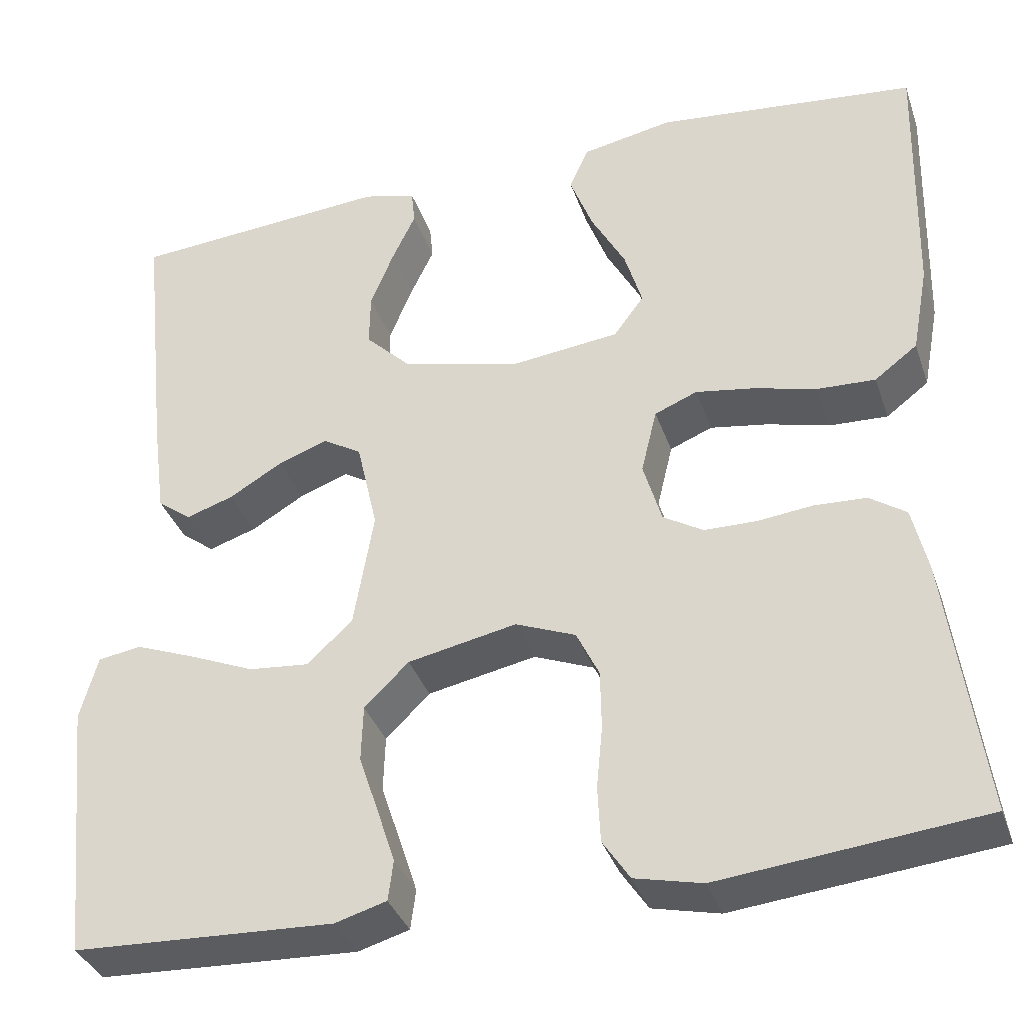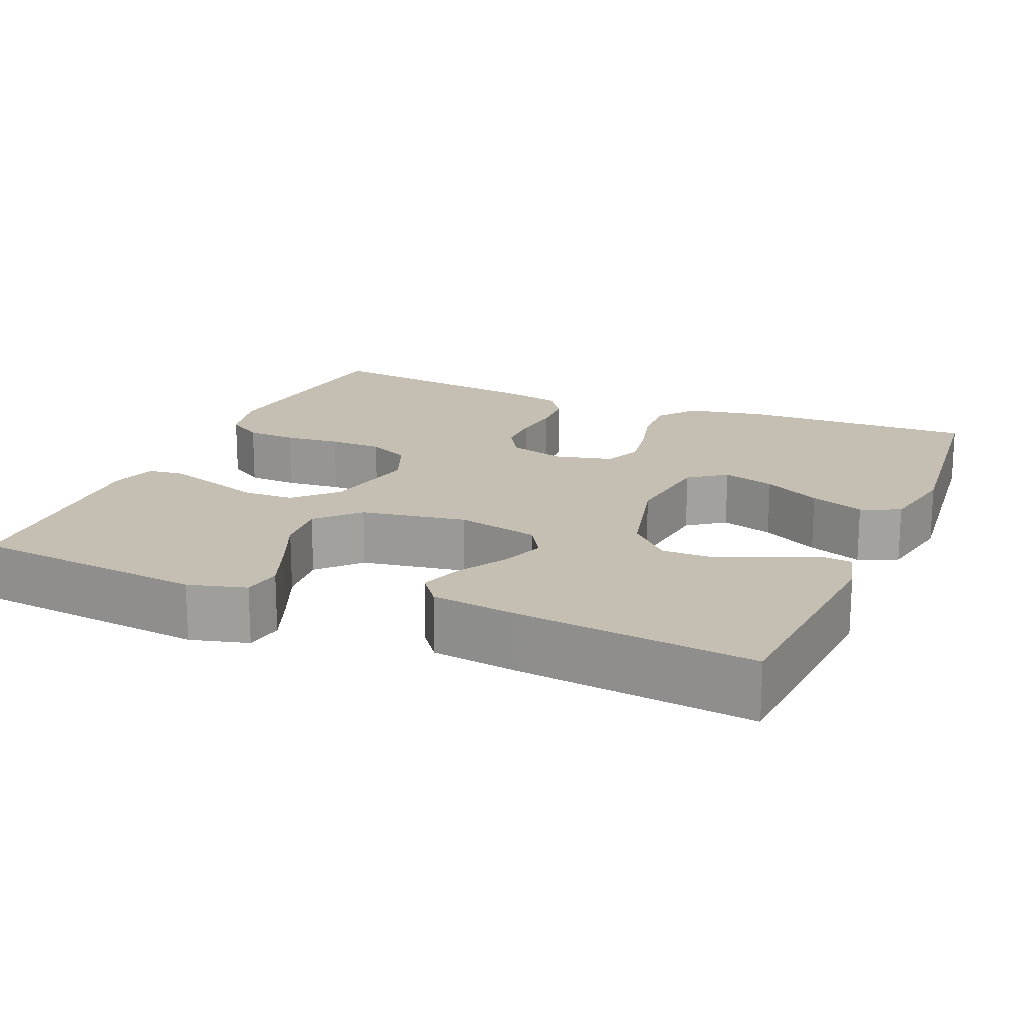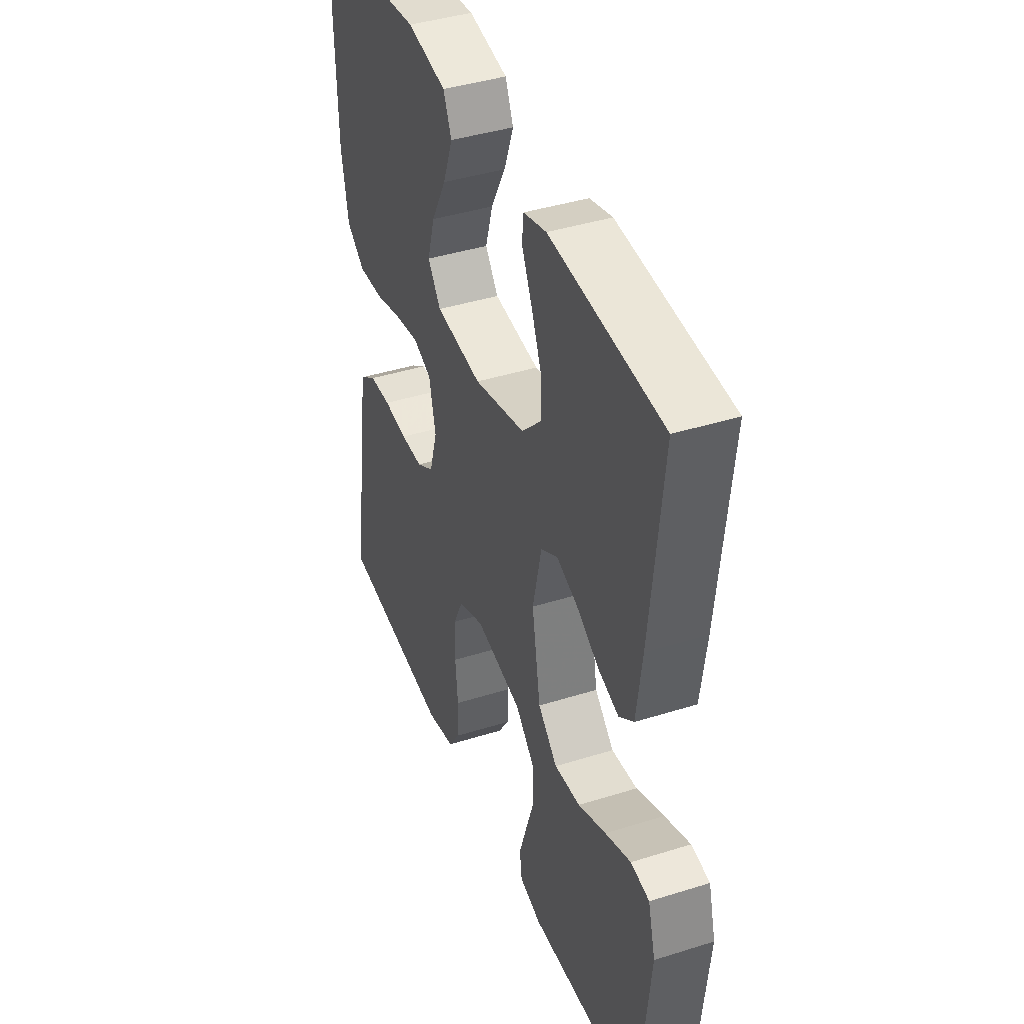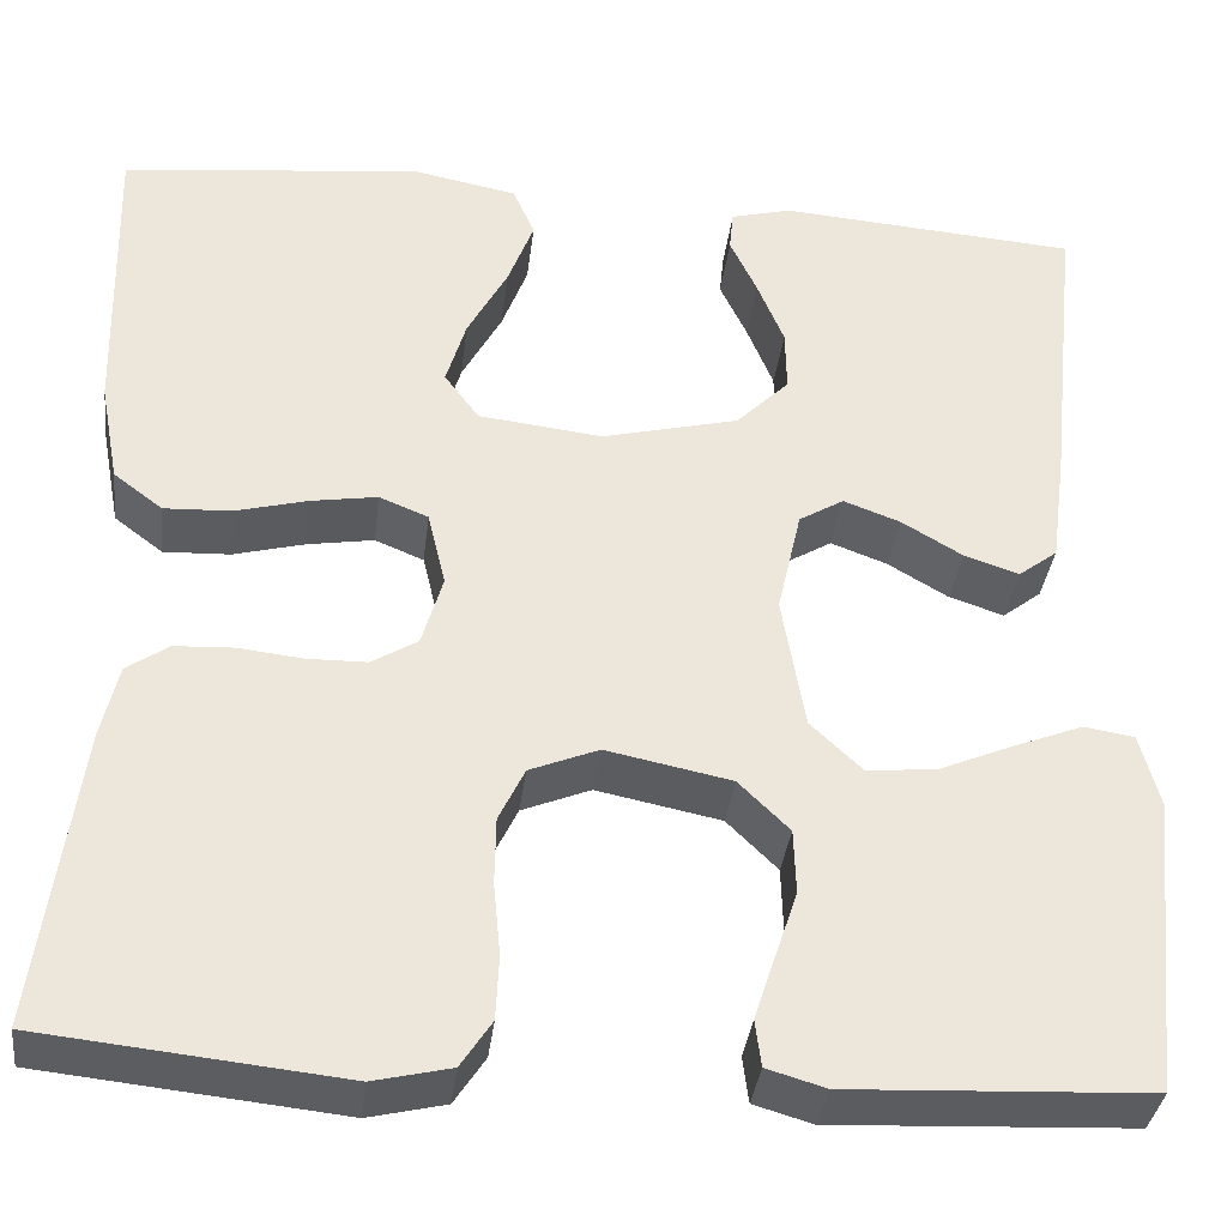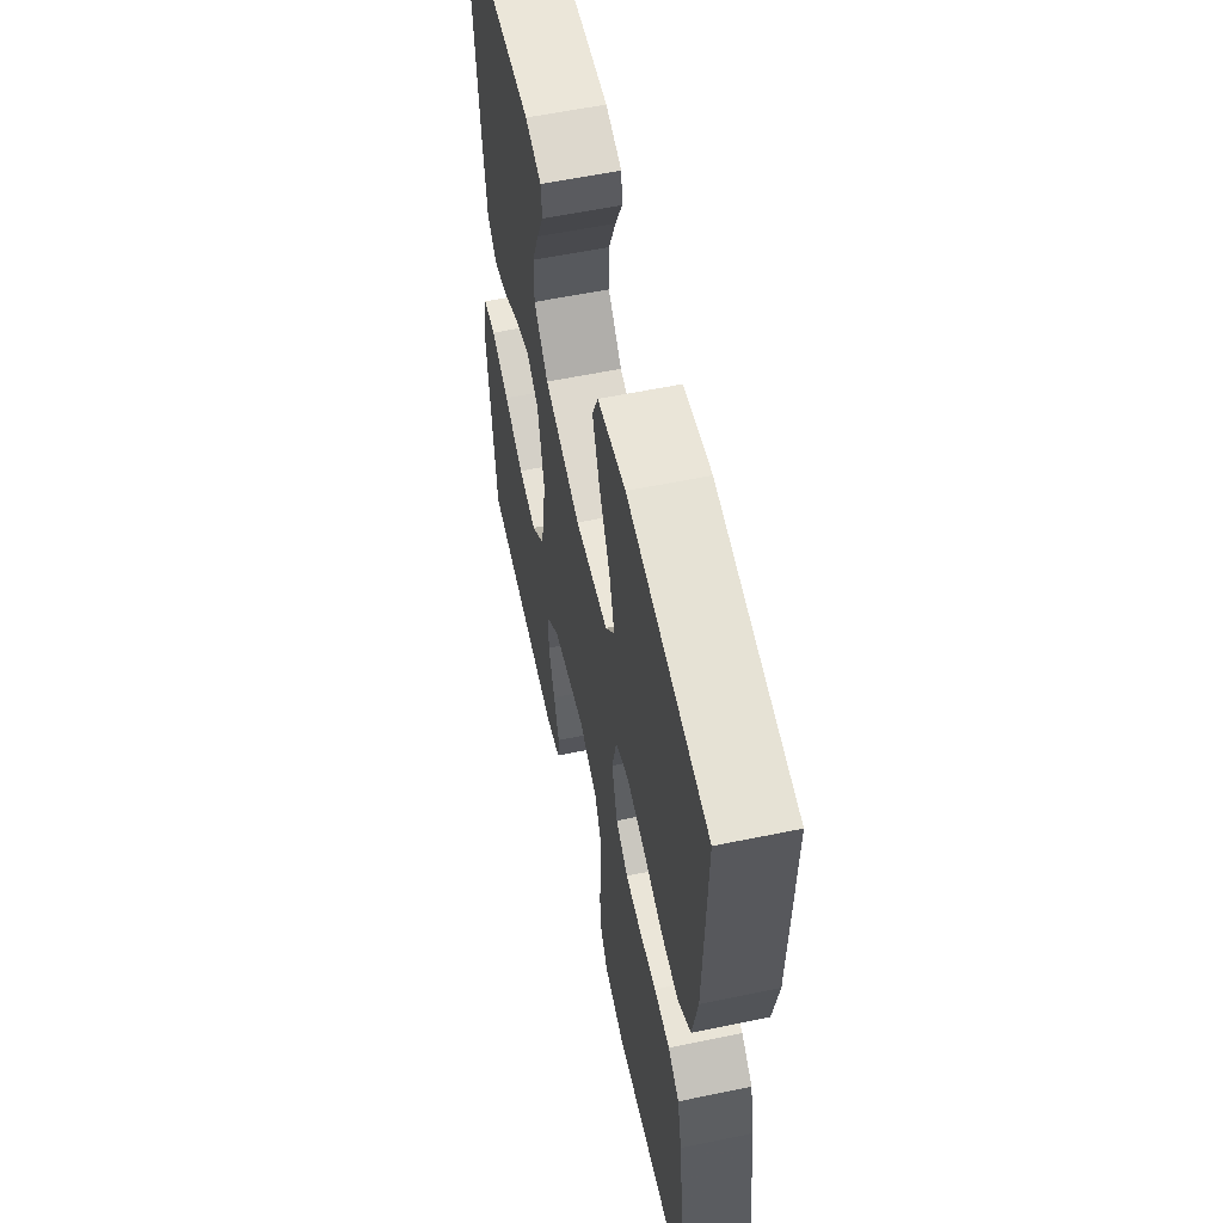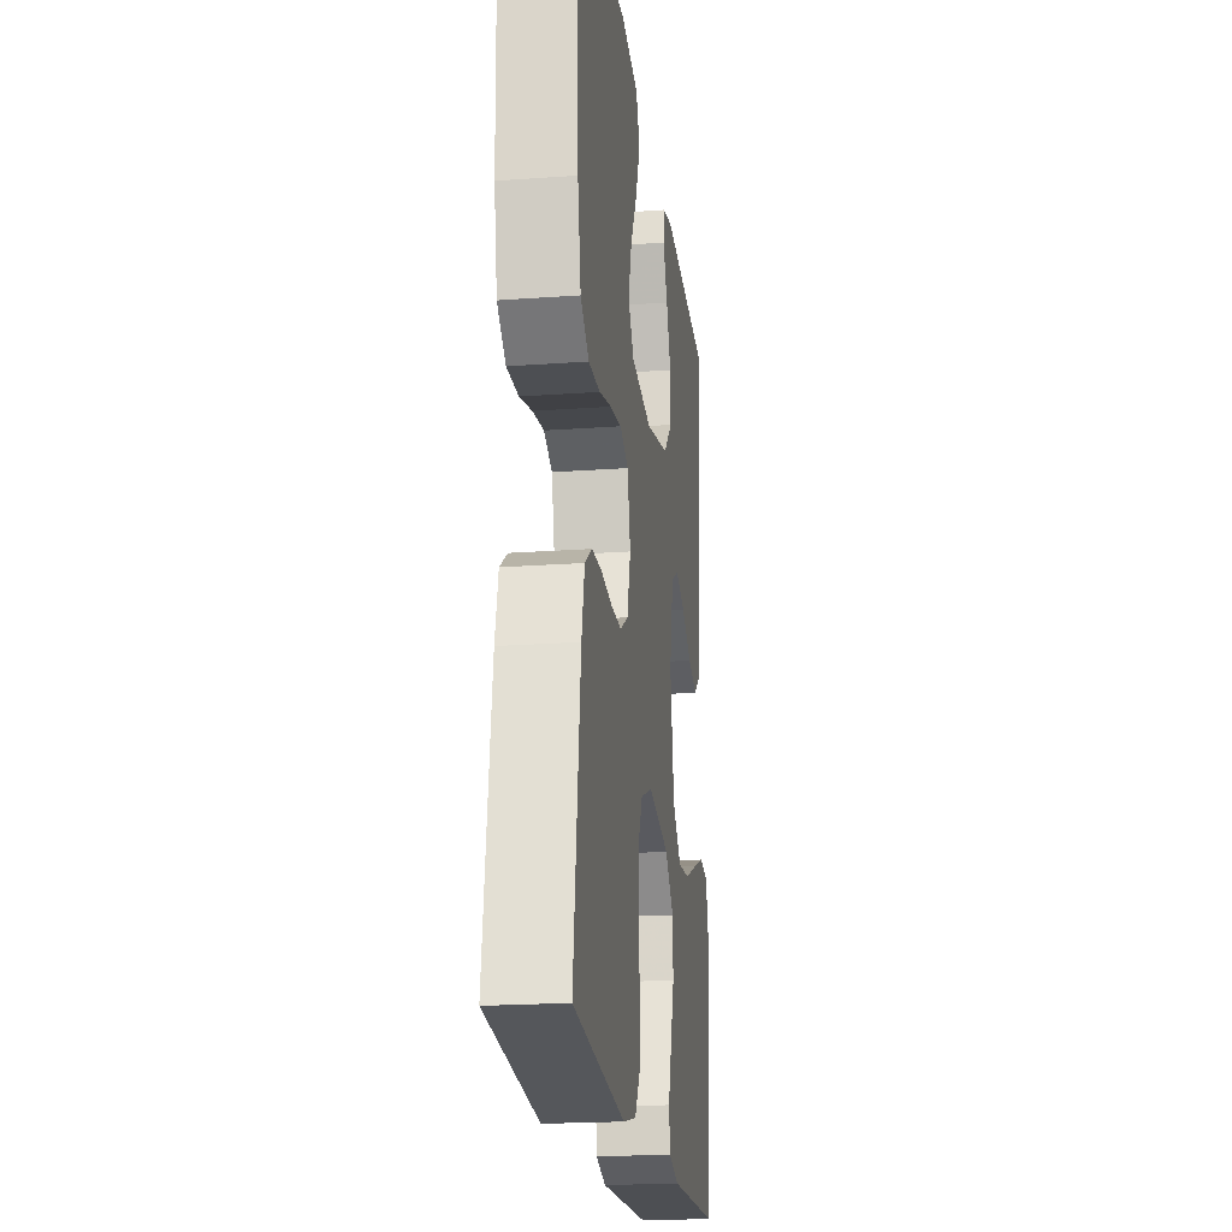
<metadata>
{"format":"obj","ext":"obj","renderer":"f3d","projection":"perspective","resolution":1024,"background":"white","views":[{"elev":-36.0,"azim":17.9,"up":"+Z"},{"elev":17.6,"azim":-66.9,"up":"+Y"},{"elev":41.2,"azim":-110.9,"up":"+Z"},{"elev":-35.7,"azim":173.1,"up":"+Z"},{"elev":58.3,"azim":77.9,"up":"+Z"},{"elev":-20.6,"azim":97.5,"up":"+Z"}]}
</metadata>
<code>
v 0.5 0.07 0.5
v 0.492 0.07 0.2
v 0.473 0.07 0.099
v 0.424 0.07 0.062
v 0.357 0.07 0.065
v 0.285 0.07 0.084
v 0.218 0.07 0.095
v 0.169 0.07 0.075
v 0.151 0.07 0
v 0.172 0.07 -0.072
v 0.218 0.07 -0.1
v 0.278 0.07 -0.101
v 0.342 0.07 -0.094
v 0.401 0.07 -0.097
v 0.443 0.07 -0.126
v 0.46 0.07 -0.2
v 0.5 0.07 -0.5
v 0.2 0.07 -0.531
v 0.123 0.07 -0.513
v 0.092 0.07 -0.466
v 0.089 0.07 -0.402
v 0.096 0.07 -0.33
v 0.095 0.07 -0.262
v 0.069 0.07 -0.208
v 0 0.07 -0.18
v -0.125 0.07 -0.205
v -0.176 0.07 -0.255
v -0.178 0.07 -0.32
v -0.155 0.07 -0.389
v -0.135 0.07 -0.451
v -0.141 0.07 -0.497
v -0.2 0.07 -0.514
v -0.5 0.07 -0.5
v -0.531 0.07 -0.2
v -0.511 0.07 -0.126
v -0.461 0.07 -0.118
v -0.392 0.07 -0.145
v -0.317 0.07 -0.177
v -0.247 0.07 -0.184
v -0.195 0.07 -0.135
v -0.172 0.07 0
v -0.196 0.07 0.106
v -0.241 0.07 0.133
v -0.298 0.07 0.112
v -0.359 0.07 0.076
v -0.414 0.07 0.058
v -0.453 0.07 0.088
v -0.468 0.07 0.2
v -0.5 0.07 0.5
v -0.2 0.07 0.522
v -0.139 0.07 0.506
v -0.135 0.07 0.465
v -0.162 0.07 0.408
v -0.189 0.07 0.342
v -0.19 0.07 0.279
v -0.137 0.07 0.226
v 0 0.07 0.192
v 0.124 0.07 0.206
v 0.159 0.07 0.253
v 0.139 0.07 0.32
v 0.099 0.07 0.394
v 0.073 0.07 0.463
v 0.095 0.07 0.513
v 0.2 0.07 0.533
v 0.5 0 0.5
v 0.492 0 0.2
v 0.473 0 0.099
v 0.424 0 0.062
v 0.357 0 0.065
v 0.285 0 0.084
v 0.218 0 0.095
v 0.169 0 0.075
v 0.151 0 0
v 0.172 0 -0.072
v 0.218 0 -0.1
v 0.278 0 -0.101
v 0.342 0 -0.094
v 0.401 0 -0.097
v 0.443 0 -0.126
v 0.46 0 -0.2
v 0.5 0 -0.5
v 0.2 0 -0.531
v 0.123 0 -0.513
v 0.092 0 -0.466
v 0.089 0 -0.402
v 0.096 0 -0.33
v 0.095 0 -0.262
v 0.069 0 -0.208
v 0 0 -0.18
v -0.125 0 -0.205
v -0.176 0 -0.255
v -0.178 0 -0.32
v -0.155 0 -0.389
v -0.135 0 -0.451
v -0.141 0 -0.497
v -0.2 0 -0.514
v -0.5 0 -0.5
v -0.531 0 -0.2
v -0.511 0 -0.126
v -0.461 0 -0.118
v -0.392 0 -0.145
v -0.317 0 -0.177
v -0.247 0 -0.184
v -0.195 0 -0.135
v -0.172 0 0
v -0.196 0 0.106
v -0.241 0 0.133
v -0.298 0 0.112
v -0.359 0 0.076
v -0.414 0 0.058
v -0.453 0 0.088
v -0.468 0 0.2
v -0.5 0 0.5
v -0.2 0 0.522
v -0.139 0 0.506
v -0.135 0 0.465
v -0.162 0 0.408
v -0.189 0 0.342
v -0.19 0 0.279
v -0.137 0 0.226
v 0 0 0.192
v 0.124 0 0.206
v 0.159 0 0.253
v 0.139 0 0.32
v 0.099 0 0.394
v 0.073 0 0.463
v 0.095 0 0.513
v 0.2 0 0.533
f 4 5 6
f 3 4 6
f 2 3 6
f 1 2 6
f 64 1 6
f 63 64 6
f 62 63 6
f 61 62 6
f 60 61 6
f 59 60 6 7
f 58 59 7 8
f 57 58 8 9
f 56 57 9 10
f 51 52 53
f 50 51 53
f 49 50 53
f 48 49 53
f 47 48 53
f 46 47 53
f 45 46 53
f 44 45 53 54
f 43 44 54 55
f 36 37 38
f 35 36 38
f 34 35 38
f 33 34 38
f 32 33 38
f 31 32 38
f 30 31 38
f 29 30 38
f 28 29 38
f 27 28 38 39
f 26 27 39 40
f 20 21 22
f 19 20 22
f 18 19 22
f 17 18 22
f 16 17 22
f 15 16 22
f 14 15 22
f 13 14 22
f 12 13 22
f 11 12 22 23
f 10 11 23 24
f 42 43 55 56
f 10 24 25
f 56 10 25
f 42 56 25
f 41 42 25
f 25 26 40 41
f 70 69 68
f 70 68 67
f 70 67 66
f 70 66 65
f 70 65 128
f 70 128 127
f 70 127 126
f 70 126 125
f 70 125 124
f 71 70 124 123
f 72 71 123 122
f 73 72 122 121
f 74 73 121 120
f 117 116 115
f 117 115 114
f 117 114 113
f 117 113 112
f 117 112 111
f 117 111 110
f 117 110 109
f 118 117 109 108
f 119 118 108 107
f 102 101 100
f 102 100 99
f 102 99 98
f 102 98 97
f 102 97 96
f 102 96 95
f 102 95 94
f 102 94 93
f 102 93 92
f 103 102 92 91
f 104 103 91 90
f 86 85 84
f 86 84 83
f 86 83 82
f 86 82 81
f 86 81 80
f 86 80 79
f 86 79 78
f 86 78 77
f 86 77 76
f 87 86 76 75
f 88 87 75 74
f 120 119 107 106
f 89 88 74
f 89 74 120
f 89 120 106
f 89 106 105
f 105 104 90 89
f 1 65 66 2
f 2 66 67 3
f 3 67 68 4
f 4 68 69 5
f 5 69 70 6
f 6 70 71 7
f 7 71 72 8
f 8 72 73 9
f 9 73 74 10
f 10 74 75 11
f 11 75 76 12
f 12 76 77 13
f 13 77 78 14
f 14 78 79 15
f 15 79 80 16
f 16 80 81 17
f 17 81 82 18
f 18 82 83 19
f 19 83 84 20
f 20 84 85 21
f 21 85 86 22
f 22 86 87 23
f 23 87 88 24
f 24 88 89 25
f 25 89 90 26
f 26 90 91 27
f 27 91 92 28
f 28 92 93 29
f 29 93 94 30
f 30 94 95 31
f 31 95 96 32
f 32 96 97 33
f 33 97 98 34
f 34 98 99 35
f 35 99 100 36
f 36 100 101 37
f 37 101 102 38
f 38 102 103 39
f 39 103 104 40
f 40 104 105 41
f 41 105 106 42
f 42 106 107 43
f 43 107 108 44
f 44 108 109 45
f 45 109 110 46
f 46 110 111 47
f 47 111 112 48
f 48 112 113 49
f 49 113 114 50
f 50 114 115 51
f 51 115 116 52
f 52 116 117 53
f 53 117 118 54
f 54 118 119 55
f 55 119 120 56
f 56 120 121 57
f 57 121 122 58
f 58 122 123 59
f 59 123 124 60
f 60 124 125 61
f 61 125 126 62
f 62 126 127 63
f 63 127 128 64
f 64 128 65 1

</code>
